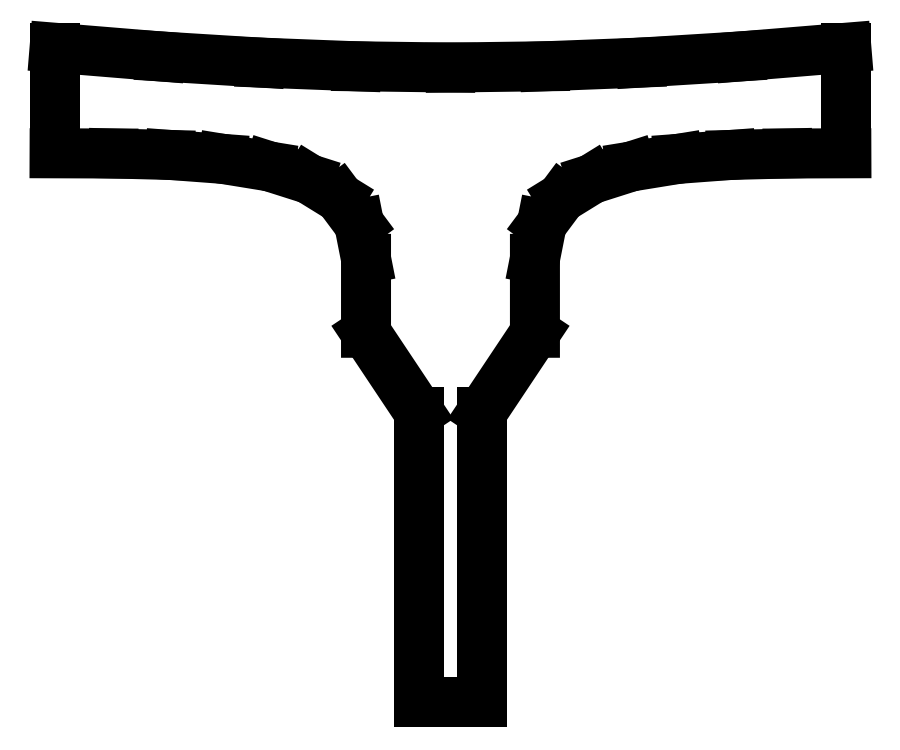
<metadata>
{"format":"dxf","ext":"dxf","renderer":"ezdxf+matplotlib","layout":"modelspace","background":"white","min_lineweight":24,"dpi":150}
</metadata>
<code>
0
SECTION
2
ENTITIES
0
LINE
8
Layer_1
10
5.9
20
7
30
0
11
6.9
21
5.5
31
0
0
LINE
8
Layer_1
10
6.9
20
5.5
30
0
11
6.9
21
1e-06
31
0
0
LINE
8
Layer_1
10
6.9
20
1e-06
30
0
11
8.1
21
1e-06
31
0
0
LINE
8
Layer_1
10
8.1
20
1e-06
30
0
11
8.1
21
5.5
31
0
0
LINE
8
Layer_1
10
8.1
20
5.5
30
0
11
9.1
21
7
31
0
0
LINE
8
Layer_1
10
9.1
20
7
30
0
11
9.1
21
8.4
31
0
0
LINE
8
Layer_1
10
9.1
20
8.4
30
0
11
9.23
21
9.06
31
0
0
LINE
8
Layer_1
10
9.23
20
9.06
30
0
11
9.6
21
9.556
31
0
0
LINE
8
Layer_1
10
9.6
20
9.556
30
0
11
10.18
21
9.912
31
0
0
LINE
8
Layer_1
10
10.18
20
9.912
30
0
11
10.93
21
10.15
31
0
0
LINE
8
Layer_1
10
10.93
20
10.15
30
0
11
11.81
21
10.29
31
0
0
LINE
8
Layer_1
10
11.81
20
10.29
30
0
11
12.81
21
10.37
31
0
0
LINE
8
Layer_1
10
12.81
20
10.37
30
0
11
13.89
21
10.4
31
0
0
LINE
8
Layer_1
10
13.89
20
10.4
30
0
11
15
21
10.4
31
0
0
LINE
8
Layer_1
10
15
20
10.4
30
0
11
15
21
12.4
31
0
0
LINE
8
Layer_1
10
15
20
12.4
30
0
11
13
21
12.24
31
0
0
LINE
8
Layer_1
10
13
20
12.24
30
0
11
11.11
21
12.12
31
0
0
LINE
8
Layer_1
10
11.11
20
12.12
30
0
11
9.287
21
12.05
31
0
0
LINE
8
Layer_1
10
9.287
20
12.05
30
0
11
7.5
21
12.03
31
0
0
LINE
8
Layer_1
10
7.5
20
12.03
30
0
11
5.713
21
12.05
31
0
0
LINE
8
Layer_1
10
5.713
20
12.05
30
0
11
3.891
21
12.12
31
0
0
LINE
8
Layer_1
10
3.891
20
12.12
30
0
11
1.998
21
12.24
31
0
0
LINE
8
Layer_1
10
1.998
20
12.24
30
0
11
0
21
12.4
31
0
0
LINE
8
Layer_1
10
0
20
12.4
30
0
11
0
21
10.4
31
0
0
LINE
8
Layer_1
10
0
20
10.4
30
0
11
1.115
21
10.4
31
0
0
LINE
8
Layer_1
10
1.115
20
10.4
30
0
11
2.188
21
10.37
31
0
0
LINE
8
Layer_1
10
2.188
20
10.37
30
0
11
3.185
21
10.29
31
0
0
LINE
8
Layer_1
10
3.185
20
10.29
30
0
11
4.075
21
10.15
31
0
0
LINE
8
Layer_1
10
4.075
20
10.15
30
0
11
4.824
21
9.912
31
0
0
LINE
8
Layer_1
10
4.824
20
9.912
30
0
11
5.4
21
9.556
31
0
0
LINE
8
Layer_1
10
5.4
20
9.556
30
0
11
5.77
21
9.06
31
0
0
LINE
8
Layer_1
10
5.77
20
9.06
30
0
11
5.9
21
8.4
31
0
0
LINE
8
Layer_1
10
5.9
20
8.4
30
0
11
5.9
21
7
31
0
0
ENDSEC
0
EOF

</code>
